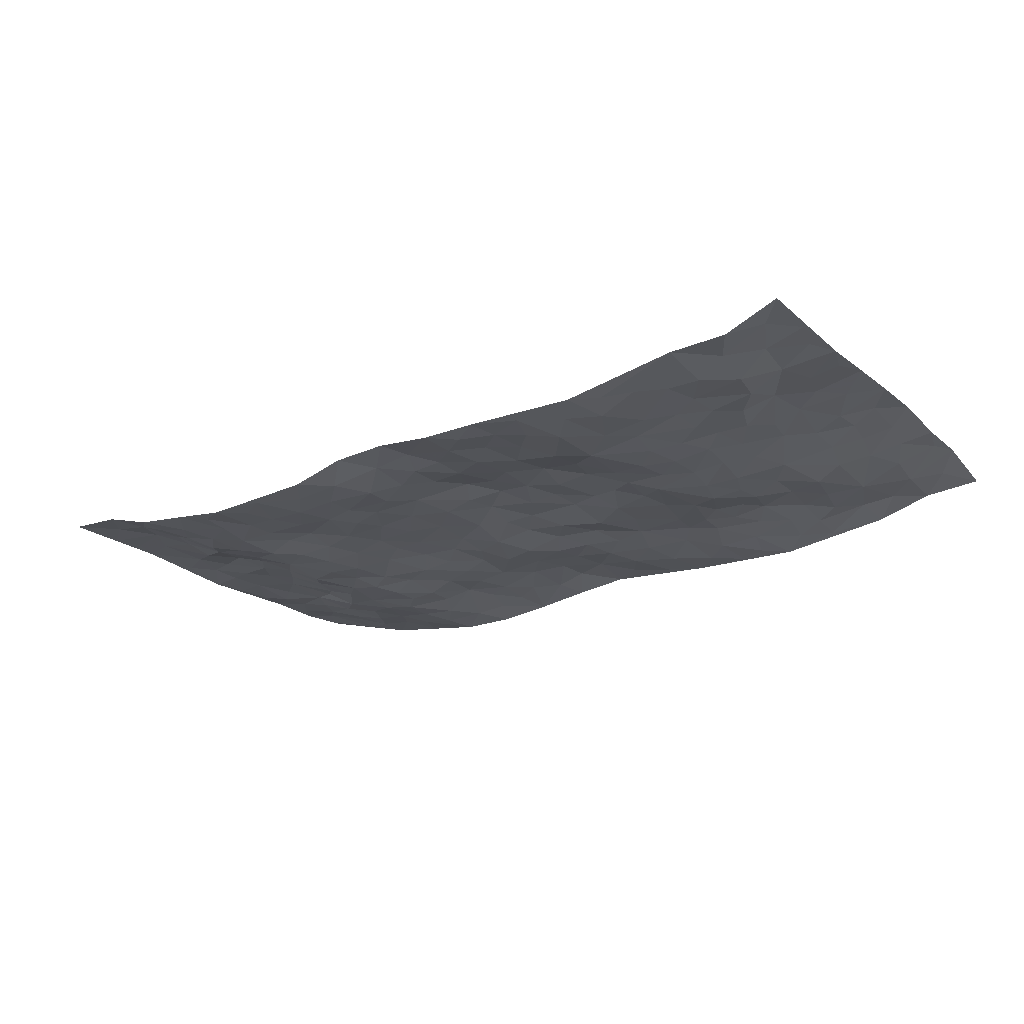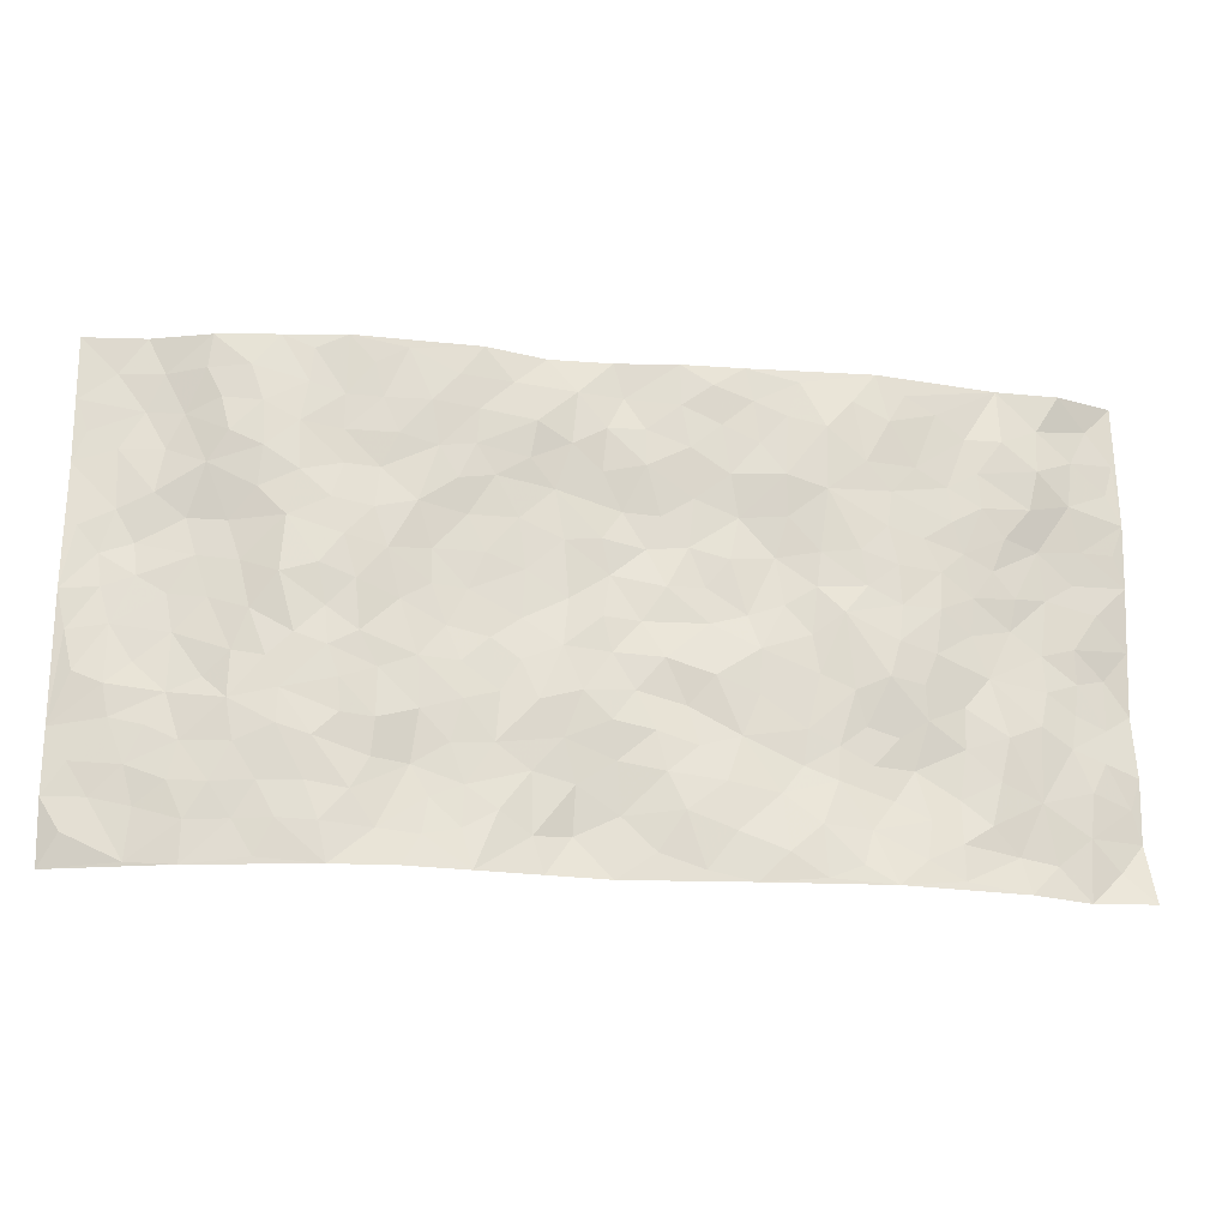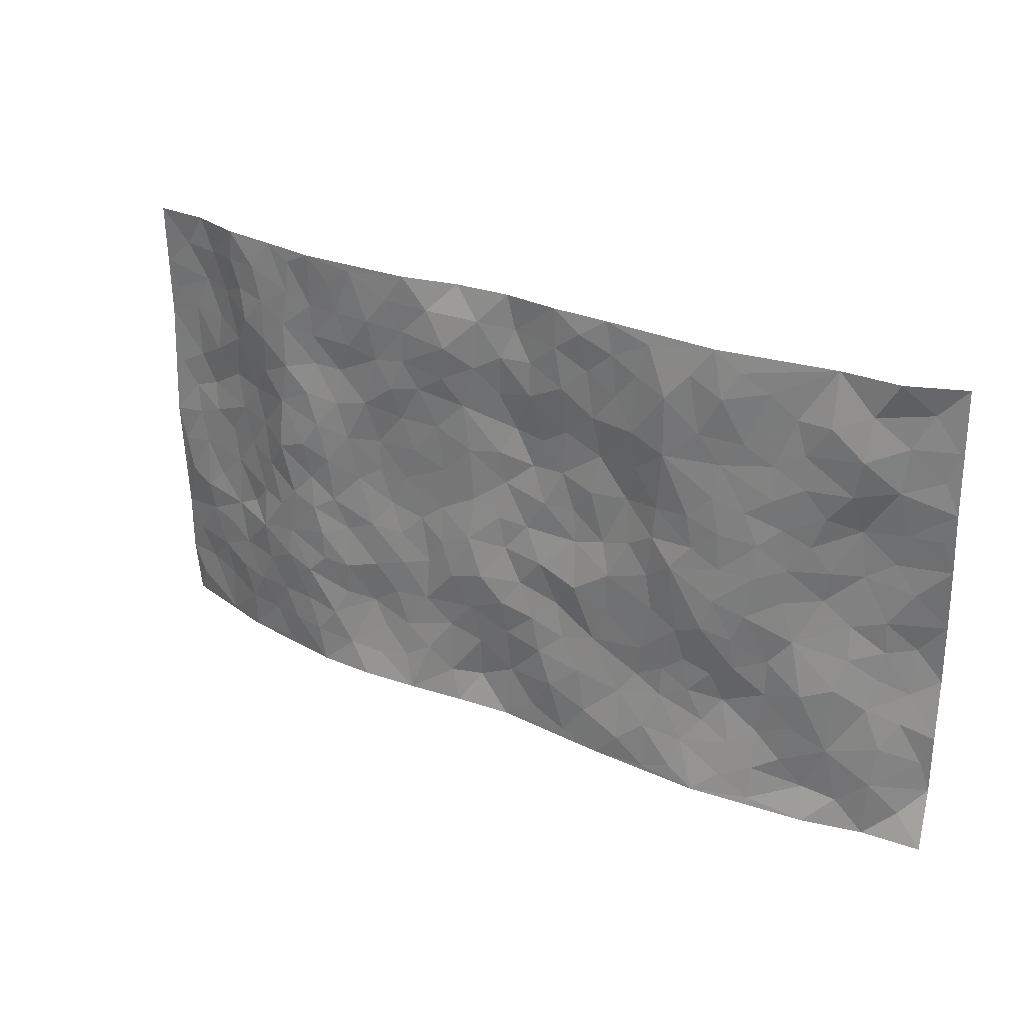
<metadata>
{"format":"obj","ext":"obj","renderer":"f3d","projection":"perspective","resolution":1024,"background":"white","views":[{"elev":-23.0,"azim":-144.7,"up":"+Z"},{"elev":-22.0,"azim":171.5,"up":"+Y"},{"elev":26.4,"azim":-146.3,"up":"+Y"}]}
</metadata>
<code>
v -0.9804 0.006094 0.02936
v -0.9758 0.998 0.0539
v 0.9723 0.002028 0.0749
v 0.9775 0.9969 0.0475
v -0.7975 0.3924 0.01851
v -0.9757 0.4984 0.06737
v -0.8559 0.3571 0.03728
v 0.000275 0.003309 0.0006977
v -0.9758 0.2501 0.06122
v -0.9185 0.337 0.05558
v -0.7371 0.004015 -0.007704
v -0.9735 0.1256 0.06586
v -0.7135 0.2932 -0.008224
v -0.8565 0.001645 0.02529
v -0.841 0.2884 0.02597
v -0.4915 0.004724 -0.03491
v -0.9542 0.188 0.05765
v -0.2937 0.1683 -0.01179
v -0.7794 0.3222 0.005834
v -0.8638 0.1206 0.02288
v -0.9216 0.06404 0.0432
v -0.7961 0.06482 0.0165
v -0.6741 0.1278 -0.003221
v -0.7243 0.0753 0.008237
v -0.875 0.2076 0.02712
v -0.9085 0.2699 0.04385
v -0.7713 0.1775 0.006739
v -0.6944 0.2102 -0.004407
v -0.863 0.4871 0.03894
v -0.9726 0.3738 0.07552
v -0.7358 0.9965 0.01159
v -0.5371 0.2235 0.0003278
v 0.2614 0.1581 -0.01109
v -0.9792 0.7482 0.04742
v -0.3681 0.3936 -0.01508
v -0.7855 0.7506 0.007062
v -0.8034 0.8295 0.001575
v -0.5836 0.4416 -0.01935
v -0.6022 0.6046 -0.01464
v -0.4916 0.997 -0.02317
v -0.9561 0.6858 0.04835
v -0.6627 0.5613 -0.001227
v -0.3909 0.7526 -0.02968
v -0.5104 0.2807 -0.00936
v -0.4603 0.2263 -0.01019
v -0.4957 0.1633 -0.007878
v -0.4495 0.6354 -0.02651
v -0.3672 0.5594 -0.01826
v 0.1667 0.474 -0.001163
v -0.3343 0.2221 -0.006412
v -0.2112 0.6108 -0.001364
v -0.3758 0.6285 -0.02015
v -0.3022 0.05967 -0.02695
v -0.6293 0.709 -0.009948
v -0.3955 0.1956 -0.01404
v -0.8705 0.6168 0.04295
v -0.03725 0.349 -0.001906
v 0.05786 0.3406 -0.01457
v 0.3001 0.4511 -0.005247
v -0.09501 0.552 0.003207
v -0.1658 0.5562 0.005709
v 0.0921 0.6304 -0.002046
v -0.6341 0.3462 -0.003645
v -0.7491 0.5726 0.01623
v -0.9505 0.8088 0.04574
v -0.5606 0.1309 -0.01054
v -0.3682 0.01442 -0.02828
v -0.7948 0.4654 0.02567
v -0.6181 0.1731 0.0006137
v -0.6156 0.02058 -0.01836
v -0.2451 0.003419 -0.02215
v -0.6165 0.0899 -0.01071
v -0.5477 0.05557 -0.02184
v -0.4322 0.03989 -0.02952
v -0.4517 0.1058 -0.01894
v -0.8908 0.6847 0.04004
v -0.9695 0.8731 0.04948
v -0.7359 0.5081 0.01904
v 0.001261 0.9977 0.006724
v -0.8019 0.6746 0.02942
v -0.5635 0.3146 -0.01484
v -0.5143 0.4603 -0.02761
v 0.006986 0.5716 0.01124
v -0.049 0.4832 0.005928
v 0.004371 0.4201 0.002041
v -0.1233 0.1296 -0.01607
v -0.571 0.6688 -0.01637
v -0.9139 0.561 0.04713
v -0.7339 0.6895 0.007131
v -0.4496 0.2979 -0.01298
v -0.6328 0.2678 -0.002191
v -0.5028 0.6872 -0.0238
v -0.1732 0.485 0.003201
v -0.2623 0.4368 -0.01242
v -0.6487 0.6477 -0.004314
v -0.01081 0.1184 0.004958
v -0.4156 0.5099 -0.02841
v -0.3438 0.2892 -0.0106
v -0.2414 0.5035 0.0009435
v -0.1798 0.3827 -0.01217
v -0.9783 0.6235 0.05673
v -0.7062 0.6214 0.006703
v -0.8121 0.5785 0.03287
v -0.3627 0.1123 -0.0246
v -0.5231 0.532 -0.02321
v -0.6843 0.4058 0.0001266
v -0.1298 0.3254 0.0003238
v -0.1491 0.2507 -0.006383
v -0.5195 0.6105 -0.02413
v 0.109 0.7287 -0.001602
v -0.003214 0.2162 -0.003329
v -0.07258 0.2746 -0.007652
v 0.005113 0.2893 -0.01133
v -0.4304 0.3641 -0.02145
v -0.1962 0.1855 -0.01545
v -0.6549 0.487 -0.002023
v -0.5583 0.3805 -0.01991
v -0.4937 0.3908 -0.02913
v -0.3083 0.5242 -0.00908
v -0.2588 0.3512 -0.009471
v -0.3561 0.4672 -0.01522
v -0.2264 0.2721 -0.006948
v -0.08981 0.4124 -0.006957
v -0.5969 0.5304 -0.01773
v -0.09157 0.1997 -0.009985
v -0.2132 0.09513 -0.01873
v -0.3993 0.2592 -0.01372
v -0.9226 0.4366 0.06157
v -0.8648 0.4198 0.04248
v 0.09295 0.4237 -0.01037
v 0.2097 0.2383 -0.007111
v 0.08324 0.5173 -0.0006672
v 0.02016 0.4885 0.002321
v 0.1673 0.3935 -0.007539
v 0.7884 0.4967 0.03123
v 0.2217 0.434 -0.00315
v 0.2676 0.3139 -0.01351
v 0.1612 0.5674 -0.001755
v 0.1251 0.9957 0.004923
v -0.2949 0.6195 0.0008276
v 0.4262 0.88 -0.02527
v 0.4922 0.9987 -0.03261
v -0.2149 0.7806 -0.004693
v -0.0581 0.8635 0.001205
v -0.3223 0.3494 -0.01186
v -0.4602 0.565 -0.02459
v -0.07394 0.05436 -0.004577
v -0.158 0.02375 -0.01353
v 0.122 0.003753 -0.01048
v 0.01384 0.8594 -0.0006698
v -0.01621 0.7 0.01823
v 0.4243 0.197 -0.02204
v 0.3434 0.2901 -0.0167
v 0.5961 0.5263 -0.03021
v 0.5284 0.5468 -0.0331
v 0.4575 0.1357 -0.03073
v 0.526 0.2278 -0.03283
v 0.4173 0.3615 -0.01957
v 0.02256 0.641 0.006648
v -0.05942 0.6274 0.0153
v -0.1469 0.7296 0.003193
v -0.08644 0.6931 0.01035
v -0.0597 0.7904 0.0003896
v -0.1368 0.6331 0.006906
v 0.02157 0.7745 0.007203
v 0.2449 0.9976 -0.02503
v -0.0182 0.9259 0.007247
v -0.2701 0.8456 -0.01124
v -0.1997 0.8798 -0.006586
v -0.316 0.7799 -0.02119
v -0.2455 0.9978 -0.01102
v -0.2294 0.6961 0.003282
v -0.3192 0.6998 -0.0103
v -0.1399 0.8291 -0.007299
v -0.1218 0.998 -0.007814
v 0.2187 0.7453 -0.01158
v 0.1745 0.6668 -0.004511
v 0.3294 0.595 -0.008118
v 0.2631 0.5229 -0.004219
v 0.2677 0.6656 -0.008386
v 0.4266 0.7441 -0.01599
v 0.3574 0.6827 -0.01892
v 0.2867 0.7324 -0.01891
v 0.06913 0.9279 -0.003559
v 0.07919 0.8223 -0.004749
v 0.1448 0.8566 -0.02029
v 0.2509 0.8723 -0.02119
v 0.3227 0.7928 -0.02165
v 0.2336 0.5953 -0.006416
v -0.8814 0.8659 0.03127
v -0.6848 0.8149 -0.001716
v -0.8697 0.7733 0.02829
v -0.8595 0.9954 0.01248
v -0.9193 0.9386 0.04336
v -0.8116 0.9191 0.0139
v -0.7361 0.8838 -0.003581
v -0.6079 0.9277 -0.01022
v -0.6645 0.8841 -0.001688
v -0.69 0.7441 -0.002404
v -0.5627 0.8129 -0.01572
v -0.6242 0.7795 -0.007004
v -0.514 0.8996 -0.02732
v -0.3923 0.8773 -0.03331
v -0.5478 0.9588 -0.01867
v -0.4666 0.8147 -0.02628
v -0.4445 0.9352 -0.02854
v -0.3467 0.972 -0.01897
v -0.5136 0.7593 -0.01959
v -0.3216 0.9004 -0.01906
v -0.2595 0.9299 -0.01235
v 0.1564 0.7839 -0.01288
v 0.2552 0.8035 -0.01783
v 0.1884 0.932 -0.01852
v 0.3947 0.8117 -0.02366
v 0.3382 0.88 -0.02938
v 0.3828 0.9823 -0.02933
v 0.2892 0.9368 -0.02749
v 0.4436 0.9481 -0.02936
v 0.3836 0.4933 -0.01438
v 0.3285 0.5287 -0.0071
v 0.4864 0.6042 -0.03144
v 0.4345 0.6643 -0.02186
v 0.4084 0.5877 -0.02056
v 0.3558 0.1907 -0.008544
v 0.4842 0.3349 -0.03328
v 0.4622 0.5223 -0.02908
v 0.3492 0.3881 -0.01708
v -0.1237 0.9141 -0.00792
v -0.1836 0.9573 -0.01354
v 0.3222 0.1336 -0.01168
v 0.6131 0.01472 -0.01272
v 0.2022 0.3337 -0.005143
v 0.2731 0.385 -0.009134
v 0.5875 0.2479 -0.02764
v 0.7372 0.9984 0.00141
v 0.976 0.2514 0.06201
v 0.4947 0.8123 -0.02195
v 0.7164 0.4872 0.01431
v 0.4913 0.7469 -0.01966
v 0.9762 0.5008 0.04576
v 0.6729 0.2943 -0.01281
v 0.5128 0.4681 -0.02616
v 0.7766 0.3106 0.02325
v 0.565 0.4156 -0.02737
v 0.491 0.002317 -0.03205
v 0.09025 0.2529 -0.007208
v 0.5073 0.07745 -0.03159
v 0.1353 0.3195 -0.01379
v 0.4187 0.267 -0.02684
v 0.8726 0.2652 0.03784
v 0.6437 0.4618 -0.01143
v 0.5803 0.08242 -0.02209
v 0.4522 0.4259 -0.02455
v 0.611 0.3718 -0.02111
v 0.2885 0.2331 -0.01207
v 0.481 0.2718 -0.03211
v 0.2651 0.07927 -0.01543
v 0.3676 0.003761 -0.03537
v 0.2447 0.003393 -0.02447
v 0.2015 0.1156 -0.01284
v 0.06808 0.1705 0.000196
v 0.1454 0.1904 -0.004233
v 0.6152 0.1478 -0.01691
v 0.7742 0.4225 0.02756
v 0.749 0.221 0.01052
v 0.6525 0.08094 -0.00716
v 0.6707 0.3845 -0.003675
v 0.7169 0.3385 0.01205
v 0.8848 0.3263 0.03592
v 0.7429 0.5676 0.02026
v 0.6948 0.1456 -0.006276
v 0.7648 0.1499 0.01133
v 0.8381 0.3672 0.03554
v 0.9409 0.35 0.04558
v 0.8834 0.4386 0.04217
v 0.5857 0.313 -0.02511
v 0.8192 0.1061 0.03065
v 0.3334 0.06407 -0.02104
v 0.4125 0.06964 -0.02758
v 0.07201 0.07859 0.009646
v 0.143 0.07318 -0.004874
v 0.9745 0.7487 0.0537
v 0.7335 0.07918 0.00448
v 0.6585 0.2159 -0.01383
v 0.9586 0.4253 0.04744
v 0.9038 0.5091 0.04651
v 0.808 0.2503 0.02522
v 0.5355 0.1487 -0.02726
v 0.735 0.00146 0.007441
v 0.5061 0.3943 -0.03131
v 0.9375 0.06362 0.05417
v 0.9758 0.1261 0.06293
v 0.8393 0.1804 0.03228
v 0.8961 0.1246 0.04911
v 0.8276 0.009242 0.03291
v 0.9355 0.1886 0.05296
v 0.6653 0.5557 0.0008298
v 0.6906 0.633 0.007853
v 0.5888 0.6364 -0.0266
v 0.8234 0.6909 0.03398
v 0.6358 0.7717 -0.0212
v 0.9537 0.6247 0.04951
v 0.7638 0.6419 0.02983
v 0.8511 0.5947 0.04692
v 0.7349 0.7436 0.00626
v 0.8432 0.5304 0.03927
v 0.9128 0.5739 0.05062
v 0.8883 0.659 0.04826
v 0.6429 0.6926 -0.01425
v 0.5693 0.7244 -0.02933
v 0.5126 0.675 -0.02989
v 0.85 0.8519 0.04431
v 0.7154 0.8711 -0.002299
v 0.809 0.7763 0.03406
v 0.8938 0.7773 0.0481
v 0.7789 0.844 0.02446
v 0.9731 0.8729 0.05053
v 0.6985 0.8023 -0.01031
v 0.9508 0.8105 0.05147
v 0.7446 0.9314 0.004874
v 0.8547 0.9982 0.03807
v 0.6149 0.9989 -0.0152
v 0.8192 0.9257 0.03313
v 0.9051 0.9272 0.04717
v 0.6657 0.9349 -0.01394
v 0.5607 0.902 -0.02582
v 0.4949 0.8817 -0.02502
v 0.5538 0.9702 -0.0253
v 0.5739 0.8224 -0.0267
v 0.6407 0.8611 -0.01948
f 29 6 128
f 12 21 20
f 26 10 9
f 55 45 46
f 27 19 15
f 26 9 17
f 101 6 88
f 12 1 21
f 7 15 19
f 125 86 96
f 84 123 85
f 129 29 128
f 25 27 15
f 12 20 17
f 73 75 66
f 22 14 11
f 26 17 25
f 9 12 17
f 25 15 26
f 5 129 7
f 52 146 48
f 55 18 50
f 7 19 5
f 20 27 25
f 124 82 105
f 41 76 34
f 20 14 22
f 14 20 21
f 14 21 1
f 24 22 11
f 24 27 22
f 72 66 69
f 69 32 91
f 70 24 11
f 24 23 27
f 17 20 25
f 27 20 22
f 10 15 7
f 10 26 15
f 23 28 27
f 27 13 19
f 28 23 69
f 13 27 28
f 119 121 94
f 10 7 129
f 6 30 128
f 9 10 30
f 36 192 80
f 80 102 89
f 118 81 44
f 64 103 78
f 115 126 86
f 45 32 46
f 91 63 13
f 129 68 29
f 95 87 54
f 95 54 199
f 202 40 204
f 82 97 105
f 29 88 6
f 18 55 104
f 148 126 71
f 38 82 124
f 50 18 122
f 117 82 38
f 5 19 106
f 82 117 118
f 80 64 102
f 127 45 55
f 194 77 190
f 98 35 114
f 39 124 105
f 127 50 98
f 106 19 13
f 66 75 46
f 39 95 42
f 63 117 38
f 95 89 102
f 101 56 76
f 51 140 99
f 18 53 126
f 62 83 132
f 45 127 90
f 112 113 57
f 103 29 68
f 130 85 58
f 109 39 105
f 35 94 121
f 113 246 58
f 151 165 163
f 120 100 94
f 114 127 98
f 192 190 65
f 95 39 87
f 36 191 37
f 67 104 74
f 56 101 88
f 13 63 106
f 192 34 76
f 268 241 243
f 108 115 125
f 93 84 60
f 133 84 85
f 156 288 157
f 101 76 41
f 80 103 64
f 105 97 146
f 99 61 51
f 92 109 47
f 125 96 111
f 158 227 153
f 75 104 55
f 69 66 32
f 81 91 32
f 106 78 68
f 42 64 78
f 77 34 65
f 24 70 72
f 75 73 16
f 16 71 67
f 2 34 77
f 13 28 91
f 103 56 88
f 56 80 76
f 72 69 23
f 11 16 70
f 16 73 70
f 16 67 74
f 115 18 126
f 24 72 23
f 73 72 70
f 16 74 75
f 72 73 66
f 32 45 44
f 84 83 60
f 66 46 32
f 78 106 116
f 117 63 81
f 67 53 104
f 103 68 78
f 69 91 28
f 36 80 89
f 106 38 116
f 106 68 5
f 81 118 117
f 62 132 138
f 32 44 81
f 53 67 71
f 57 58 85
f 123 100 107
f 93 60 61
f 33 230 224
f 8 96 147
f 132 133 130
f 140 48 119
f 93 100 123
f 122 98 50
f 164 60 160
f 53 71 126
f 125 112 108
f 193 194 195
f 75 55 46
f 63 91 81
f 56 103 80
f 196 198 31
f 18 104 53
f 121 48 97
f 38 106 63
f 118 97 82
f 97 35 121
f 51 172 140
f 130 134 49
f 87 39 109
f 288 252 263
f 97 114 35
f 47 43 92
f 57 113 58
f 248 130 58
f 34 101 41
f 114 90 127
f 116 124 42
f 145 94 35
f 118 114 97
f 167 79 175
f 98 145 35
f 85 123 57
f 43 47 52
f 199 36 89
f 42 78 116
f 159 83 62
f 88 29 103
f 74 104 75
f 118 44 90
f 173 140 172
f 42 95 102
f 190 192 37
f 65 190 77
f 89 95 199
f 125 111 112
f 92 87 109
f 18 115 122
f 177 180 176
f 112 57 107
f 109 105 146
f 93 94 100
f 285 286 275
f 96 86 147
f 137 232 131
f 57 123 107
f 87 92 208
f 49 134 136
f 132 130 49
f 161 164 162
f 50 127 55
f 122 108 107
f 122 107 100
f 48 140 52
f 118 90 114
f 99 119 94
f 123 84 93
f 36 37 192
f 48 121 119
f 120 122 100
f 39 42 124
f 38 124 116
f 248 58 246
f 44 45 90
f 98 122 120
f 146 52 47
f 94 93 99
f 168 209 170
f 212 183 188
f 202 197 200
f 42 102 64
f 107 108 112
f 99 93 61
f 8 280 96
f 112 111 113
f 125 115 86
f 115 108 122
f 128 30 10
f 5 68 129
f 10 129 128
f 132 49 138
f 83 84 133
f 130 133 85
f 83 133 132
f 248 134 130
f 156 152 224
f 151 110 165
f 212 186 211
f 153 224 249
f 254 251 244
f 246 261 262
f 225 158 249
f 49 136 179
f 185 184 150
f 214 188 181
f 181 188 182
f 161 163 174
f 143 170 172
f 110 211 185
f 184 79 167
f 174 228 169
f 62 110 159
f 163 150 144
f 210 169 229
f 170 143 168
f 176 211 110
f 98 120 145
f 94 145 120
f 48 146 97
f 109 146 47
f 148 86 126
f 147 86 148
f 71 8 148
f 8 147 148
f 244 276 254
f 232 136 134
f 174 143 161
f 60 83 160
f 163 162 151
f 159 160 83
f 261 281 262
f 259 281 149
f 219 220 59
f 246 113 111
f 33 255 131
f 157 256 152
f 137 255 153
f 230 278 279
f 262 260 33
f 154 155 242
f 131 255 137
f 248 131 232
f 281 280 149
f 259 258 278
f 220 179 59
f 159 151 160
f 162 160 151
f 164 61 60
f 228 174 144
f 144 174 163
f 159 110 151
f 161 172 164
f 186 184 185
f 161 162 163
f 61 164 51
f 160 162 164
f 187 217 213
f 150 163 165
f 205 202 200
f 79 184 139
f 170 43 173
f 174 169 143
f 161 143 172
f 167 144 150
f 176 180 183
f 172 170 173
f 223 226 221
f 185 150 165
f 99 140 119
f 207 206 203
f 172 51 164
f 43 52 173
f 173 52 140
f 167 175 228
f 228 229 169
f 210 168 169
f 177 110 62
f 189 138 179
f 62 138 177
f 136 232 233
f 181 182 222
f 150 184 167
f 178 180 189
f 49 179 138
f 177 138 189
f 180 178 182
f 178 179 220
f 307 308 304
f 222 223 221
f 215 187 188
f 176 183 212
f 187 213 186
f 214 215 188
f 185 211 186
f 237 181 239
f 182 188 183
f 110 185 165
f 216 215 141
f 211 176 212
f 182 183 180
f 176 110 177
f 213 184 186
f 178 189 179
f 177 189 180
f 195 190 37
f 197 198 200
f 195 194 190
f 34 192 65
f 80 192 76
f 37 196 195
f 194 2 77
f 193 2 194
f 196 37 191
f 31 193 195
f 198 196 191
f 31 195 196
f 199 201 191
f 197 204 31
f 198 191 201
f 31 198 197
f 201 199 54
f 36 199 191
f 54 208 201
f 208 43 205
f 208 54 87
f 198 201 200
f 206 205 203
f 43 170 203
f 210 207 209
f 40 202 206
f 31 204 40
f 197 202 204
f 208 205 200
f 43 203 205
f 205 206 202
f 203 209 207
f 171 40 207
f 40 206 207
f 208 200 201
f 43 208 92
f 170 209 203
f 168 143 169
f 207 210 171
f 168 210 209
f 188 187 212
f 212 187 186
f 166 139 213
f 184 213 139
f 237 214 181
f 215 214 141
f 216 141 218
f 213 217 166
f 142 166 216
f 217 216 166
f 187 215 217
f 216 217 215
f 237 141 214
f 142 216 218
f 223 222 182
f 179 136 59
f 223 220 219
f 267 238 251
f 237 327 141
f 223 182 178
f 158 290 253
f 220 223 178
f 59 233 227
f 233 59 136
f 248 246 131
f 153 249 158
f 251 254 267
f 223 219 226
f 111 261 246
f 297 251 238
f 276 256 157
f 167 228 144
f 229 228 175
f 175 171 229
f 229 171 210
f 260 257 33
f 265 271 272
f 266 289 283
f 269 243 250
f 249 224 152
f 266 283 271
f 227 233 137
f 253 227 158
f 325 313 320
f 135 264 275
f 310 329 239
f 270 298 297
f 249 256 225
f 275 273 269
f 311 222 221
f 155 154 299
f 234 276 157
f 310 311 299
f 222 239 181
f 221 226 155
f 266 263 252
f 242 290 244
f 264 273 275
f 273 264 243
f 242 244 154
f 276 290 225
f 288 234 157
f 240 282 302
f 275 286 306
f 225 290 158
f 234 263 284
f 241 254 276
f 233 232 137
f 137 153 227
f 264 135 238
f 244 251 154
f 260 259 257
f 227 253 219
f 33 224 255
f 154 297 299
f 240 302 307
f 297 154 251
f 264 268 243
f 253 226 219
f 271 284 263
f 277 294 293
f 290 242 253
f 241 234 284
f 59 227 219
f 242 155 226
f 252 245 231
f 157 152 156
f 257 230 33
f 152 256 249
f 278 230 257
f 262 33 131
f 224 153 255
f 259 278 257
f 134 248 232
f 230 279 224
f 96 261 111
f 261 96 280
f 280 281 261
f 246 262 131
f 252 247 245
f 268 267 241
f 283 277 272
f 288 247 252
f 275 274 285
f 295 291 294
f 267 268 264
f 263 234 288
f 309 310 299
f 290 276 244
f 283 272 271
f 267 254 241
f 265 243 241
f 236 240 285
f 297 238 270
f 303 305 298
f 241 276 234
f 221 155 299
f 272 277 293
f 250 243 287
f 286 285 240
f 284 271 265
f 271 263 266
f 295 3 291
f 225 256 276
f 241 284 265
f 289 266 231
f 3 292 291
f 321 235 323
f 293 294 296
f 279 278 258
f 245 279 258
f 279 156 224
f 260 281 259
f 280 8 149
f 262 281 260
f 231 266 252
f 267 264 238
f 306 304 270
f 283 289 295
f 243 269 273
f 236 269 250
f 294 292 296
f 274 236 285
f 269 274 275
f 250 287 293
f 245 289 231
f 236 274 269
f 156 279 247
f 242 226 253
f 247 279 245
f 243 265 287
f 288 156 247
f 265 272 293
f 296 292 236
f 293 287 265
f 295 294 277
f 277 283 295
f 236 250 296
f 289 3 295
f 292 294 291
f 293 296 250
f 300 304 308
f 325 320 235
f 329 330 326
f 270 304 303
f 270 303 298
f 309 305 301
f 135 306 270
f 299 297 298
f 298 309 299
f 238 135 270
f 300 314 305
f 303 300 305
f 304 306 307
f 300 303 304
f 282 319 315
f 322 325 235
f 275 306 135
f 307 306 286
f 240 307 286
f 308 307 302
f 302 282 308
f 308 282 315
f 305 309 298
f 310 309 301
f 310 301 329
f 310 239 311
f 222 311 239
f 299 311 221
f 319 312 315
f 312 323 316
f 301 305 318
f 305 314 316
f 300 308 315
f 316 314 312
f 312 314 315
f 315 314 300
f 323 312 324
f 316 313 318
f 282 4 317
f 330 313 325
f 4 321 324
f 235 320 323
f 282 317 319
f 312 319 317
f 326 325 322
f 316 320 313
f 316 318 305
f 142 218 327
f 327 218 141
f 316 323 320
f 324 312 317
f 4 324 317
f 321 323 324
f 318 313 330
f 328 326 322
f 326 327 329
f 329 327 237
f 326 328 327
f 322 142 328
f 327 328 142
f 329 237 239
f 301 318 330
f 326 330 325
f 330 329 301

</code>
